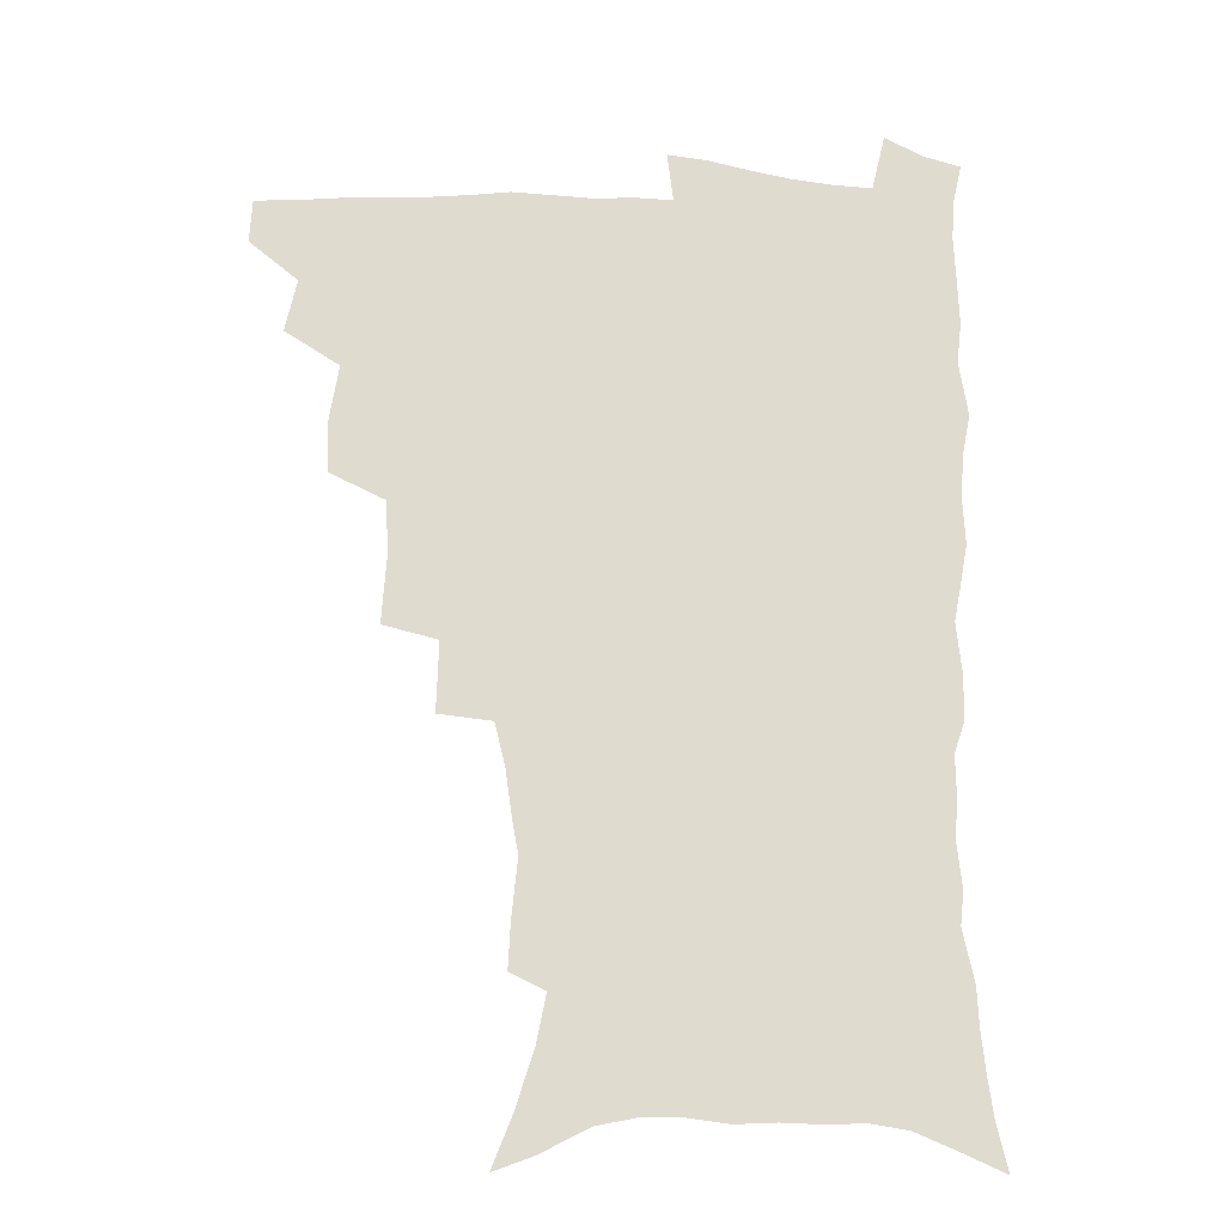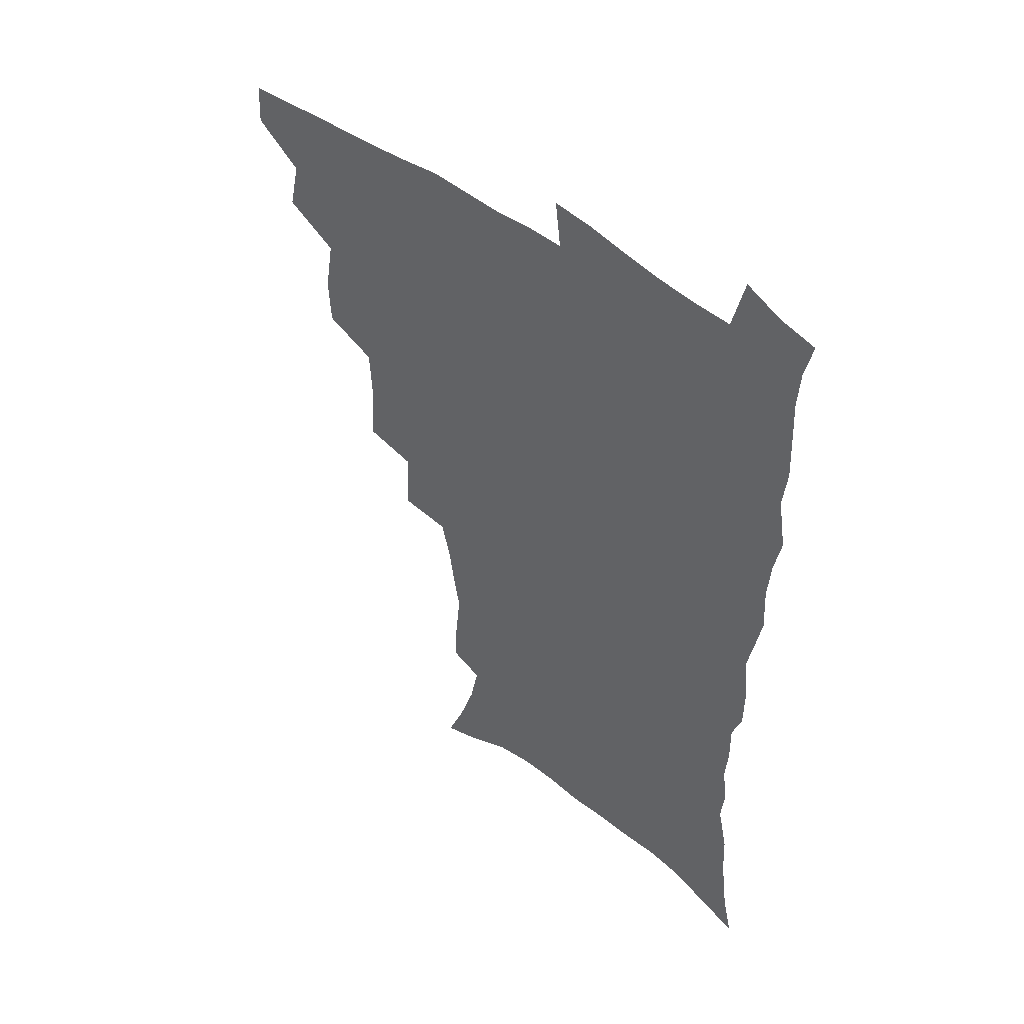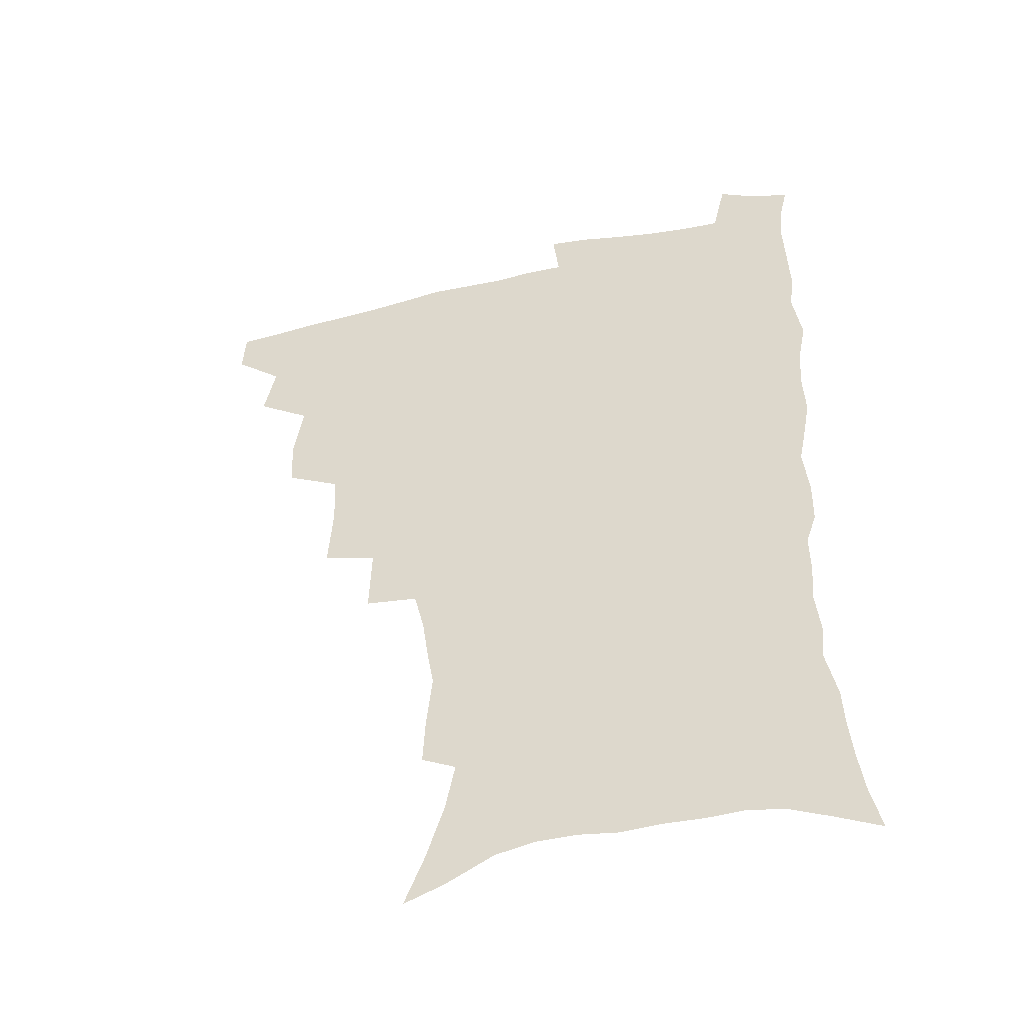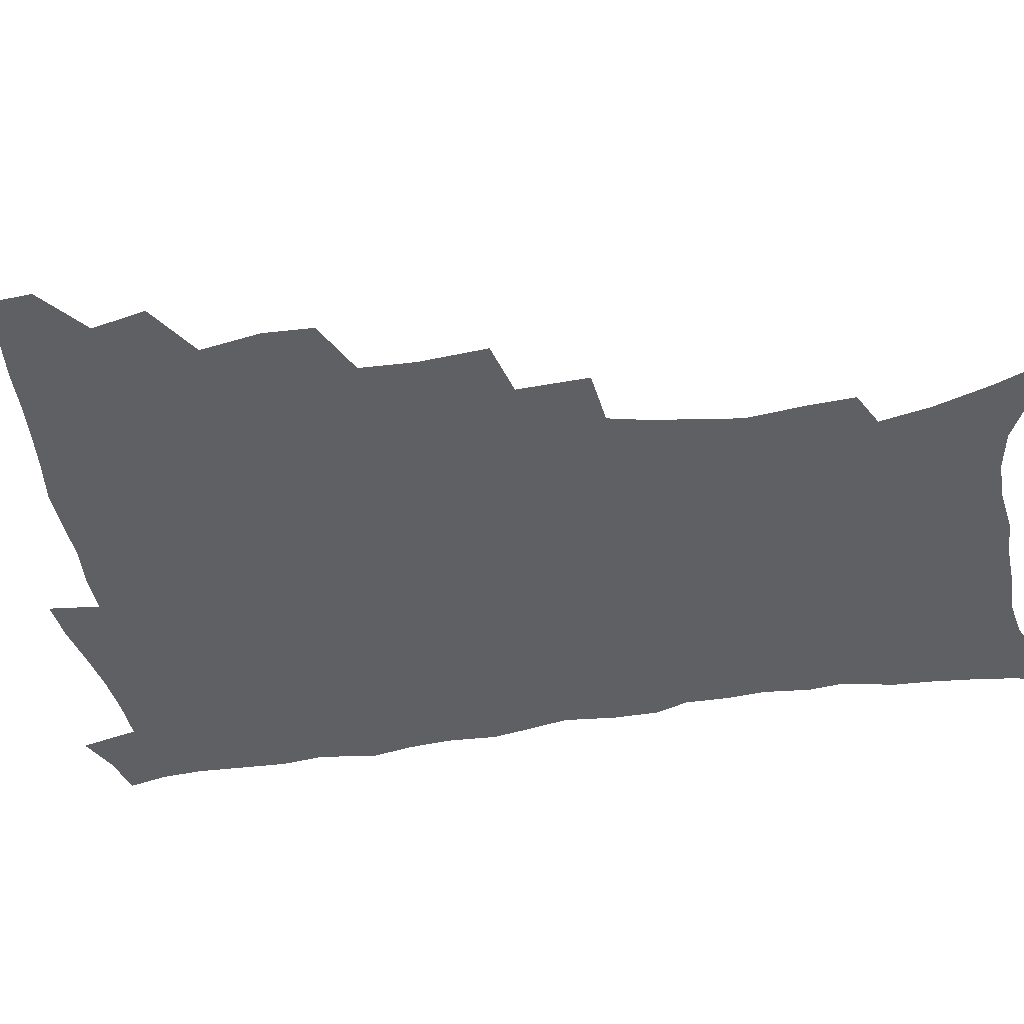
<metadata>
{"format":"obj","ext":"obj","renderer":"f3d","projection":"perspective","resolution":1024,"background":"white","views":[{"elev":-18.8,"azim":-6.1,"up":"+Y"},{"elev":49.1,"azim":41.1,"up":"+Y"},{"elev":-46.7,"azim":14.3,"up":"+Y"},{"elev":-43.3,"azim":-79.5,"up":"+Z"}]}
</metadata>
<code>
v 465.1 490.2 0
v 466 506.3 0
v 478.7 456.6 0
v 483 476.1 0
v 483.1 492.1 0
v 482.6 507.5 0
v 496 404.4 0
v 495.1 422.4 0
v 498.7 444.3 0
v 499.8 462 0
v 500.7 478.2 0
v 499.2 493.6 0
v 497.7 509.2 0
v 515.2 350.3 0
v 517 375.1 0
v 516.1 394.9 0
v 517.7 416.2 0
v 517 432.8 0
v 517.8 450.1 0
v 518.7 466 0
v 516.6 480 0
v 515.3 494.6 0
v 513.4 510 0
v 534.4 319.7 0
v 535.2 345.5 0
v 534.3 366 0
v 534 385.7 0
v 533.5 403.5 0
v 532.1 418.7 0
v 531.5 434.2 0
v 532.6 451.6 0
v 532.6 467 0
v 531.4 481.3 0
v 530 496 0
v 528.3 511.2 0
v 559.5 233.6 0
v 560.4 250.1 0
v 562.6 272 0
v 560.2 285.4 0
v 557.9 302 0
v 554.1 317.7 0
v 551.7 336.7 0
v 550.4 355.5 0
v 549.1 373.1 0
v 548.9 391.6 0
v 547.8 406.6 0
v 547.2 422.4 0
v 548.1 439.2 0
v 547.4 453.6 0
v 547.5 468.3 0
v 545.8 482.8 0
v 544.6 497.3 0
v 542.8 512.8 0
v 554.6 169.7 0
v 562.1 188.7 0
v 568.7 209.5 0
v 572.4 227.5 0
v 573.1 244.3 0
v 573.5 261.4 0
v 573.1 278.1 0
v 572 296 0
v 569.4 310.5 0
v 567.6 328 0
v 565.1 343.3 0
v 564.5 362.3 0
v 563.8 379.6 0
v 562 393.5 0
v 562.7 411 0
v 562.7 426.8 0
v 562.2 441.2 0
v 562.5 456 0
v 561.2 469.6 0
v 561.1 483.4 0
v 559.5 497.9 0
v 557.2 514.9 0
v 569.5 175.4 0
v 575.1 193 0
v 584.1 219.3 0
v 585.6 236.8 0
v 586 253.7 0
v 584.7 267 0
v 584.3 284.3 0
v 583.8 304 0
v 582.3 319.4 0
v 580.3 334.1 0
v 579.2 351.1 0
v 577.6 366 0
v 577.6 384.2 0
v 577.3 399.3 0
v 576.1 412.7 0
v 576.7 429.3 0
v 576.5 443.3 0
v 576.1 456.9 0
v 575.4 470.3 0
v 575.2 484 0
v 573.8 498.7 0
v 572.3 514.4 0
v 587.3 184.6 0
v 594.2 207.4 0
v 596.2 223.9 0
v 597.2 241 0
v 597.4 258.6 0
v 596.7 274.3 0
v 596.1 290.5 0
v 594.8 305.1 0
v 594.2 325.4 0
v 592.5 337.2 0
v 591.8 354.6 0
v 590.8 369.9 0
v 590.3 384.8 0
v 590.3 401.5 0
v 589.8 415.2 0
v 589.7 429.5 0
v 589.9 444 0
v 589.6 457.4 0
v 589.5 471 0
v 589 484.7 0
v 588 499.2 0
v 587.2 513.9 0
v 602 187.6 0
v 606.7 209.2 0
v 608.6 228.5 0
v 608.9 245 0
v 608.4 259.6 0
v 607.5 273.8 0
v 607.4 293.6 0
v 606.8 310.9 0
v 605.7 325.1 0
v 604.7 340.6 0
v 604.2 357.8 0
v 603.7 372.7 0
v 603.2 386.9 0
v 603.1 402.4 0
v 603.3 417.3 0
v 603.2 431 0
v 603.3 444.7 0
v 603.3 457.8 0
v 603.4 471.2 0
v 603.5 484.7 0
v 603 498.6 0
v 601.3 515.1 0
v 616.8 187.8 0
v 619.6 211.4 0
v 620.3 229.3 0
v 620.4 246.4 0
v 620.2 264.7 0
v 619.6 281.2 0
v 618.9 293.3 0
v 618.1 314 0
v 617.5 326.9 0
v 616.9 343.6 0
v 616.4 358.3 0
v 616.1 372.7 0
v 616 389 0
v 615.9 403.6 0
v 616 417.9 0
v 616.2 431.4 0
v 616.3 444.4 0
v 616.7 457.9 0
v 617.5 471.7 0
v 617.4 484.6 0
v 616.9 498.5 0
v 615.7 514.8 0
v 613.5 533.1 0
v 632 185.9 0
v 632.4 210.5 0
v 632.3 233.2 0
v 632.1 247.8 0
v 631.5 265.7 0
v 631 279.9 0
v 630.3 297 0
v 629.7 312.4 0
v 629.1 328.1 0
v 628.6 344.7 0
v 628.6 357.6 0
v 628.4 373.6 0
v 628.4 388.6 0
v 628.4 403.2 0
v 628.5 417.3 0
v 629.1 432.9 0
v 629.5 445 0
v 629.9 457.9 0
v 630.5 471.4 0
v 630.8 484.5 0
v 630.8 498.2 0
v 630 514 0
v 628 531.7 0
v 647.3 186.6 0
v 645.3 211.9 0
v 645 228.4 0
v 644 246.1 0
v 642.9 265 0
v 642.4 280.4 0
v 641.6 297.5 0
v 641 313.4 0
v 641.2 326.3 0
v 640.6 342.8 0
v 640.5 358.4 0
v 640.7 372.5 0
v 640.8 387.5 0
v 641 402.1 0
v 641 417.9 0
v 641.8 431.1 0
v 642.4 444.1 0
v 643 457.4 0
v 643.5 471.2 0
v 644.1 484.1 0
v 644.6 497.6 0
v 645.7 510.5 0
v 643.5 528.5 0
v 662.3 186.2 0
v 659 208.6 0
v 656.8 229.3 0
v 656.1 244 0
v 654.2 263.9 0
v 654.3 277.6 0
v 652.8 296.9 0
v 652.6 311.5 0
v 652.8 325.4 0
v 652.5 341.3 0
v 652.4 356.7 0
v 653.5 369.8 0
v 653.4 385.2 0
v 654.3 398.7 0
v 653.8 415.6 0
v 654.5 429.3 0
v 655.7 442.1 0
v 656 456.7 0
v 656.5 470.4 0
v 657.5 483.5 0
v 658.3 496.9 0
v 658.9 510.4 0
v 658.8 525.8 0
v 676.3 186.8 0
v 672.3 206.7 0
v 669.6 225.7 0
v 668.1 242.6 0
v 667 259 0
v 665.9 275.9 0
v 664.7 293.3 0
v 664.1 308.9 0
v 665 322.2 0
v 664.6 338.5 0
v 665.8 351.8 0
v 666 366.8 0
v 665.7 383.4 0
v 666.8 396.7 0
v 666.3 413.7 0
v 667.6 427 0
v 668.5 441 0
v 669.7 454.4 0
v 670 468.9 0
v 670.7 483 0
v 672.1 496.2 0
v 673 510.1 0
v 673.9 524.3 0
v 690.1 184.7 0
v 686.9 201.8 0
v 683.6 220.3 0
v 680.6 239.1 0
v 679 255.8 0
v 678.3 271.4 0
v 677.2 288.1 0
v 678.1 301.5 0
v 676.6 319.6 0
v 678 332.9 0
v 677.8 348.7 0
v 679.1 362.6 0
v 678.8 379 0
v 680.2 392.9 0
v 680.7 408.2 0
v 681.4 423.2 0
v 681.8 438.3 0
v 683.6 451.8 0
v 683.1 468 0
v 684.6 481.3 0
v 685.6 495.1 0
v 687.4 509.1 0
v 688.7 523.7 0
v 693.8 544.9 0
v 706 178.1 0
v 702 195.6 0
v 699.1 212.6 0
v 696.8 229.4 0
v 693.2 248.5 0
v 692.4 263.8 0
v 691.2 280.2 0
v 690.6 296.1 0
v 691.2 310.6 0
v 692.4 324.7 0
v 694 338.7 0
v 693.1 355.9 0
v 694 370.9 0
v 696.1 384.7 0
v 696 401.2 0
v 697.9 415.6 0
v 696.5 433.3 0
v 699.5 446.7 0
v 697.7 464.4 0
v 698.4 479.1 0
v 700.4 493 0
v 702 507.5 0
v 703 521.9 0
v 707.6 538.1 0
v 722.1 170.9 0
v 718 188.2 0
v 715.9 203.2 0
v 714.4 218 0
v 713.7 232.6 0
v 709.5 251.7 0
v 710.9 264.2 0
v 709 281.4 0
v 710.1 295.3 0
v 709.9 311.2 0
v 713.9 322.8 0
v 714.1 339.2 0
v 712.1 358.3 0
v 714.8 372.2 0
v 717.4 386.9 0
v 716.5 405 0
v 717.8 421.1 0
v 720.7 435.7 0
v 717.4 455.8 0
v 719.1 471.3 0
v 718.4 488.1 0
v 717.7 505.1 0
v 718.6 520.1 0
v 721.9 534.4 0
f 4 5 1
f 1 5 2
f 5 6 2
f 9 10 3
f 3 10 4
f 10 11 4
f 4 11 5
f 11 12 5
f 5 12 6
f 12 13 6
f 16 17 7
f 7 17 8
f 17 18 8
f 8 18 9
f 18 19 9
f 9 19 10
f 19 20 10
f 10 20 11
f 20 21 11
f 11 21 12
f 21 22 12
f 12 22 13
f 22 23 13
f 25 26 14
f 14 26 15
f 26 27 15
f 15 27 16
f 27 28 16
f 16 28 17
f 28 29 17
f 17 29 18
f 29 30 18
f 18 30 19
f 30 31 19
f 19 31 20
f 31 32 20
f 20 32 21
f 32 33 21
f 21 33 22
f 33 34 22
f 22 34 23
f 34 35 23
f 41 42 24
f 24 42 25
f 42 43 25
f 25 43 26
f 43 44 26
f 26 44 27
f 44 45 27
f 27 45 28
f 45 46 28
f 28 46 29
f 46 47 29
f 29 47 30
f 47 48 30
f 30 48 31
f 48 49 31
f 31 49 32
f 49 50 32
f 32 50 33
f 50 51 33
f 33 51 34
f 51 52 34
f 34 52 35
f 52 53 35
f 57 58 36
f 36 58 37
f 58 59 37
f 37 59 38
f 59 60 38
f 38 60 39
f 60 61 39
f 39 61 40
f 61 62 40
f 40 62 41
f 62 63 41
f 41 63 42
f 63 64 42
f 42 64 43
f 64 65 43
f 43 65 44
f 65 66 44
f 44 66 45
f 66 67 45
f 45 67 46
f 67 68 46
f 46 68 47
f 68 69 47
f 47 69 48
f 69 70 48
f 48 70 49
f 70 71 49
f 49 71 50
f 71 72 50
f 50 72 51
f 72 73 51
f 51 73 52
f 73 74 52
f 52 74 53
f 74 75 53
f 54 76 55
f 76 77 55
f 55 77 56
f 77 78 56
f 56 78 57
f 78 79 57
f 57 79 58
f 79 80 58
f 58 80 59
f 80 81 59
f 59 81 60
f 81 82 60
f 60 82 61
f 82 83 61
f 61 83 62
f 83 84 62
f 62 84 63
f 84 85 63
f 63 85 64
f 85 86 64
f 64 86 65
f 86 87 65
f 65 87 66
f 87 88 66
f 66 88 67
f 88 89 67
f 67 89 68
f 89 90 68
f 68 90 69
f 90 91 69
f 69 91 70
f 91 92 70
f 70 92 71
f 92 93 71
f 71 93 72
f 93 94 72
f 72 94 73
f 94 95 73
f 73 95 74
f 95 96 74
f 74 96 75
f 96 97 75
f 76 98 77
f 98 99 77
f 77 99 78
f 99 100 78
f 78 100 79
f 100 101 79
f 79 101 80
f 101 102 80
f 80 102 81
f 102 103 81
f 81 103 82
f 103 104 82
f 82 104 83
f 104 105 83
f 83 105 84
f 105 106 84
f 84 106 85
f 106 107 85
f 85 107 86
f 107 108 86
f 86 108 87
f 108 109 87
f 87 109 88
f 109 110 88
f 88 110 89
f 110 111 89
f 89 111 90
f 111 112 90
f 90 112 91
f 112 113 91
f 91 113 92
f 113 114 92
f 92 114 93
f 114 115 93
f 93 115 94
f 115 116 94
f 94 116 95
f 116 117 95
f 95 117 96
f 117 118 96
f 96 118 97
f 118 119 97
f 98 120 99
f 120 121 99
f 99 121 100
f 121 122 100
f 100 122 101
f 122 123 101
f 101 123 102
f 123 124 102
f 102 124 103
f 124 125 103
f 103 125 104
f 125 126 104
f 104 126 105
f 126 127 105
f 105 127 106
f 127 128 106
f 106 128 107
f 128 129 107
f 107 129 108
f 129 130 108
f 108 130 109
f 130 131 109
f 109 131 110
f 131 132 110
f 110 132 111
f 132 133 111
f 111 133 112
f 133 134 112
f 112 134 113
f 134 135 113
f 113 135 114
f 135 136 114
f 114 136 115
f 136 137 115
f 115 137 116
f 137 138 116
f 116 138 117
f 138 139 117
f 117 139 118
f 139 140 118
f 118 140 119
f 140 141 119
f 120 142 121
f 142 143 121
f 121 143 122
f 143 144 122
f 122 144 123
f 144 145 123
f 123 145 124
f 145 146 124
f 124 146 125
f 146 147 125
f 125 147 126
f 147 148 126
f 126 148 127
f 148 149 127
f 127 149 128
f 149 150 128
f 128 150 129
f 150 151 129
f 129 151 130
f 151 152 130
f 130 152 131
f 152 153 131
f 131 153 132
f 153 154 132
f 132 154 133
f 154 155 133
f 133 155 134
f 155 156 134
f 134 156 135
f 156 157 135
f 135 157 136
f 157 158 136
f 136 158 137
f 158 159 137
f 137 159 138
f 159 160 138
f 138 160 139
f 160 161 139
f 139 161 140
f 161 162 140
f 140 162 141
f 162 163 141
f 142 165 143
f 165 166 143
f 143 166 144
f 166 167 144
f 144 167 145
f 167 168 145
f 145 168 146
f 168 169 146
f 146 169 147
f 169 170 147
f 147 170 148
f 170 171 148
f 148 171 149
f 171 172 149
f 149 172 150
f 172 173 150
f 150 173 151
f 173 174 151
f 151 174 152
f 174 175 152
f 152 175 153
f 175 176 153
f 153 176 154
f 176 177 154
f 154 177 155
f 177 178 155
f 155 178 156
f 178 179 156
f 156 179 157
f 179 180 157
f 157 180 158
f 180 181 158
f 158 181 159
f 181 182 159
f 159 182 160
f 182 183 160
f 160 183 161
f 183 184 161
f 161 184 162
f 184 185 162
f 162 185 163
f 185 186 163
f 163 186 164
f 186 187 164
f 165 188 166
f 188 189 166
f 166 189 167
f 189 190 167
f 167 190 168
f 190 191 168
f 168 191 169
f 191 192 169
f 169 192 170
f 192 193 170
f 170 193 171
f 193 194 171
f 171 194 172
f 194 195 172
f 172 195 173
f 195 196 173
f 173 196 174
f 196 197 174
f 174 197 175
f 197 198 175
f 175 198 176
f 198 199 176
f 176 199 177
f 199 200 177
f 177 200 178
f 200 201 178
f 178 201 179
f 201 202 179
f 179 202 180
f 202 203 180
f 180 203 181
f 203 204 181
f 181 204 182
f 204 205 182
f 182 205 183
f 205 206 183
f 183 206 184
f 206 207 184
f 184 207 185
f 207 208 185
f 185 208 186
f 208 209 186
f 186 209 187
f 209 210 187
f 188 211 189
f 211 212 189
f 189 212 190
f 212 213 190
f 190 213 191
f 213 214 191
f 191 214 192
f 214 215 192
f 192 215 193
f 215 216 193
f 193 216 194
f 216 217 194
f 194 217 195
f 217 218 195
f 195 218 196
f 218 219 196
f 196 219 197
f 219 220 197
f 197 220 198
f 220 221 198
f 198 221 199
f 221 222 199
f 199 222 200
f 222 223 200
f 200 223 201
f 223 224 201
f 201 224 202
f 224 225 202
f 202 225 203
f 225 226 203
f 203 226 204
f 226 227 204
f 204 227 205
f 227 228 205
f 205 228 206
f 228 229 206
f 206 229 207
f 229 230 207
f 207 230 208
f 230 231 208
f 208 231 209
f 231 232 209
f 209 232 210
f 232 233 210
f 211 234 212
f 234 235 212
f 212 235 213
f 235 236 213
f 213 236 214
f 236 237 214
f 214 237 215
f 237 238 215
f 215 238 216
f 238 239 216
f 216 239 217
f 239 240 217
f 217 240 218
f 240 241 218
f 218 241 219
f 241 242 219
f 219 242 220
f 242 243 220
f 220 243 221
f 243 244 221
f 221 244 222
f 244 245 222
f 222 245 223
f 245 246 223
f 223 246 224
f 246 247 224
f 224 247 225
f 247 248 225
f 225 248 226
f 248 249 226
f 226 249 227
f 249 250 227
f 227 250 228
f 250 251 228
f 228 251 229
f 251 252 229
f 229 252 230
f 252 253 230
f 230 253 231
f 253 254 231
f 231 254 232
f 254 255 232
f 232 255 233
f 255 256 233
f 234 257 235
f 257 258 235
f 235 258 236
f 258 259 236
f 236 259 237
f 259 260 237
f 237 260 238
f 260 261 238
f 238 261 239
f 261 262 239
f 239 262 240
f 262 263 240
f 240 263 241
f 263 264 241
f 241 264 242
f 264 265 242
f 242 265 243
f 265 266 243
f 243 266 244
f 266 267 244
f 244 267 245
f 267 268 245
f 245 268 246
f 268 269 246
f 246 269 247
f 269 270 247
f 247 270 248
f 270 271 248
f 248 271 249
f 271 272 249
f 249 272 250
f 272 273 250
f 250 273 251
f 273 274 251
f 251 274 252
f 274 275 252
f 252 275 253
f 275 276 253
f 253 276 254
f 276 277 254
f 254 277 255
f 277 278 255
f 255 278 256
f 278 279 256
f 257 281 258
f 281 282 258
f 258 282 259
f 282 283 259
f 259 283 260
f 283 284 260
f 260 284 261
f 284 285 261
f 261 285 262
f 285 286 262
f 262 286 263
f 286 287 263
f 263 287 264
f 287 288 264
f 264 288 265
f 288 289 265
f 265 289 266
f 289 290 266
f 266 290 267
f 290 291 267
f 267 291 268
f 291 292 268
f 268 292 269
f 292 293 269
f 269 293 270
f 293 294 270
f 270 294 271
f 294 295 271
f 271 295 272
f 295 296 272
f 272 296 273
f 296 297 273
f 273 297 274
f 297 298 274
f 274 298 275
f 298 299 275
f 275 299 276
f 299 300 276
f 276 300 277
f 300 301 277
f 277 301 278
f 301 302 278
f 278 302 279
f 302 303 279
f 279 303 280
f 303 304 280
f 281 305 282
f 305 306 282
f 282 306 283
f 306 307 283
f 283 307 284
f 307 308 284
f 284 308 285
f 308 309 285
f 285 309 286
f 309 310 286
f 286 310 287
f 310 311 287
f 287 311 288
f 311 312 288
f 288 312 289
f 312 313 289
f 289 313 290
f 313 314 290
f 290 314 291
f 314 315 291
f 291 315 292
f 315 316 292
f 292 316 293
f 316 317 293
f 293 317 294
f 317 318 294
f 294 318 295
f 318 319 295
f 295 319 296
f 319 320 296
f 296 320 297
f 320 321 297
f 297 321 298
f 321 322 298
f 298 322 299
f 322 323 299
f 299 323 300
f 323 324 300
f 300 324 301
f 324 325 301
f 301 325 302
f 325 326 302
f 302 326 303
f 326 327 303
f 303 327 304
f 327 328 304

</code>
